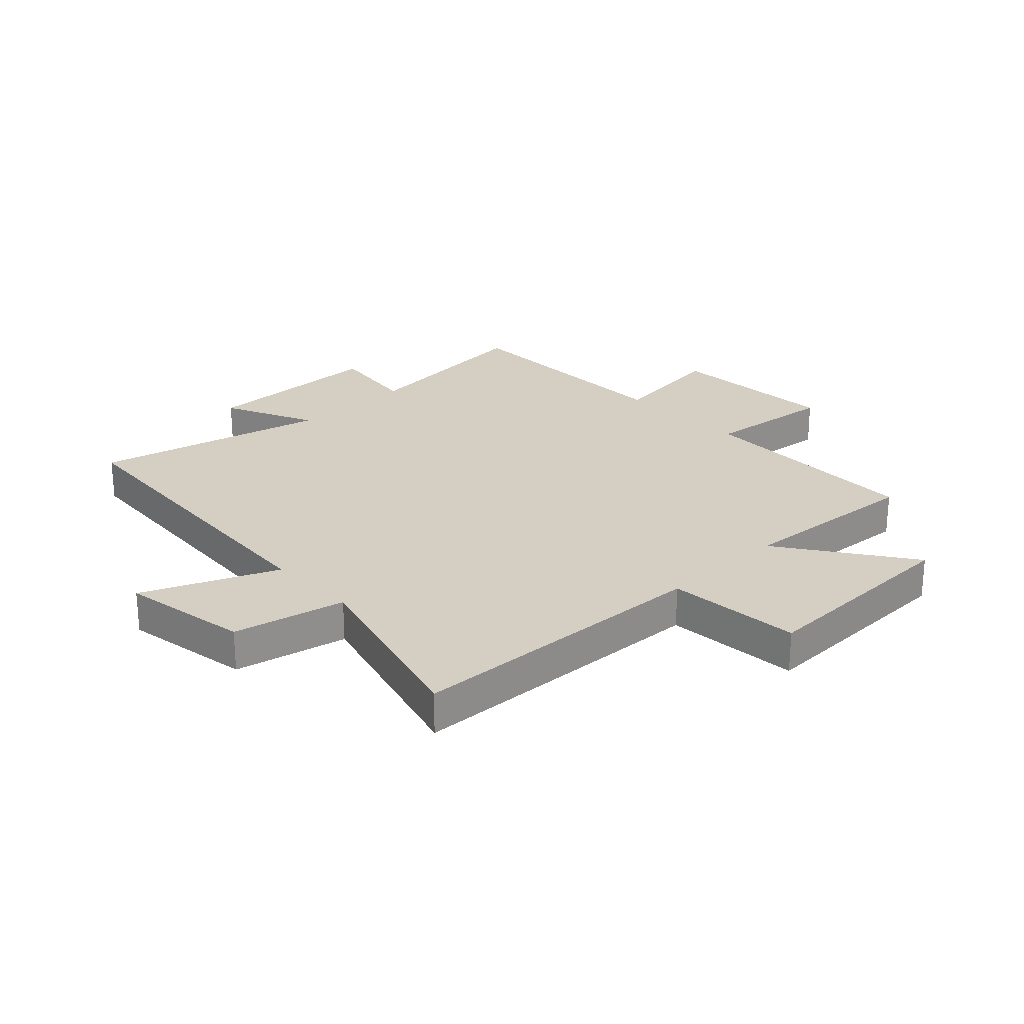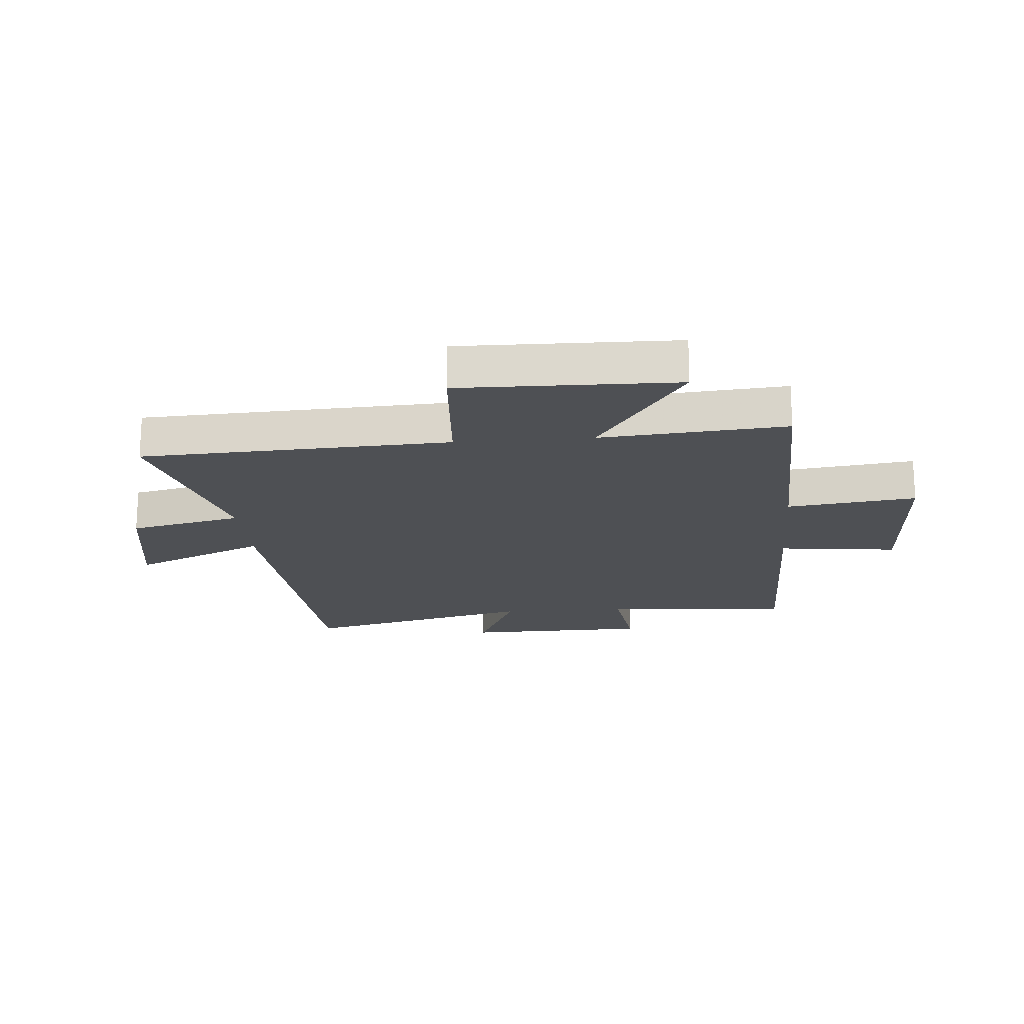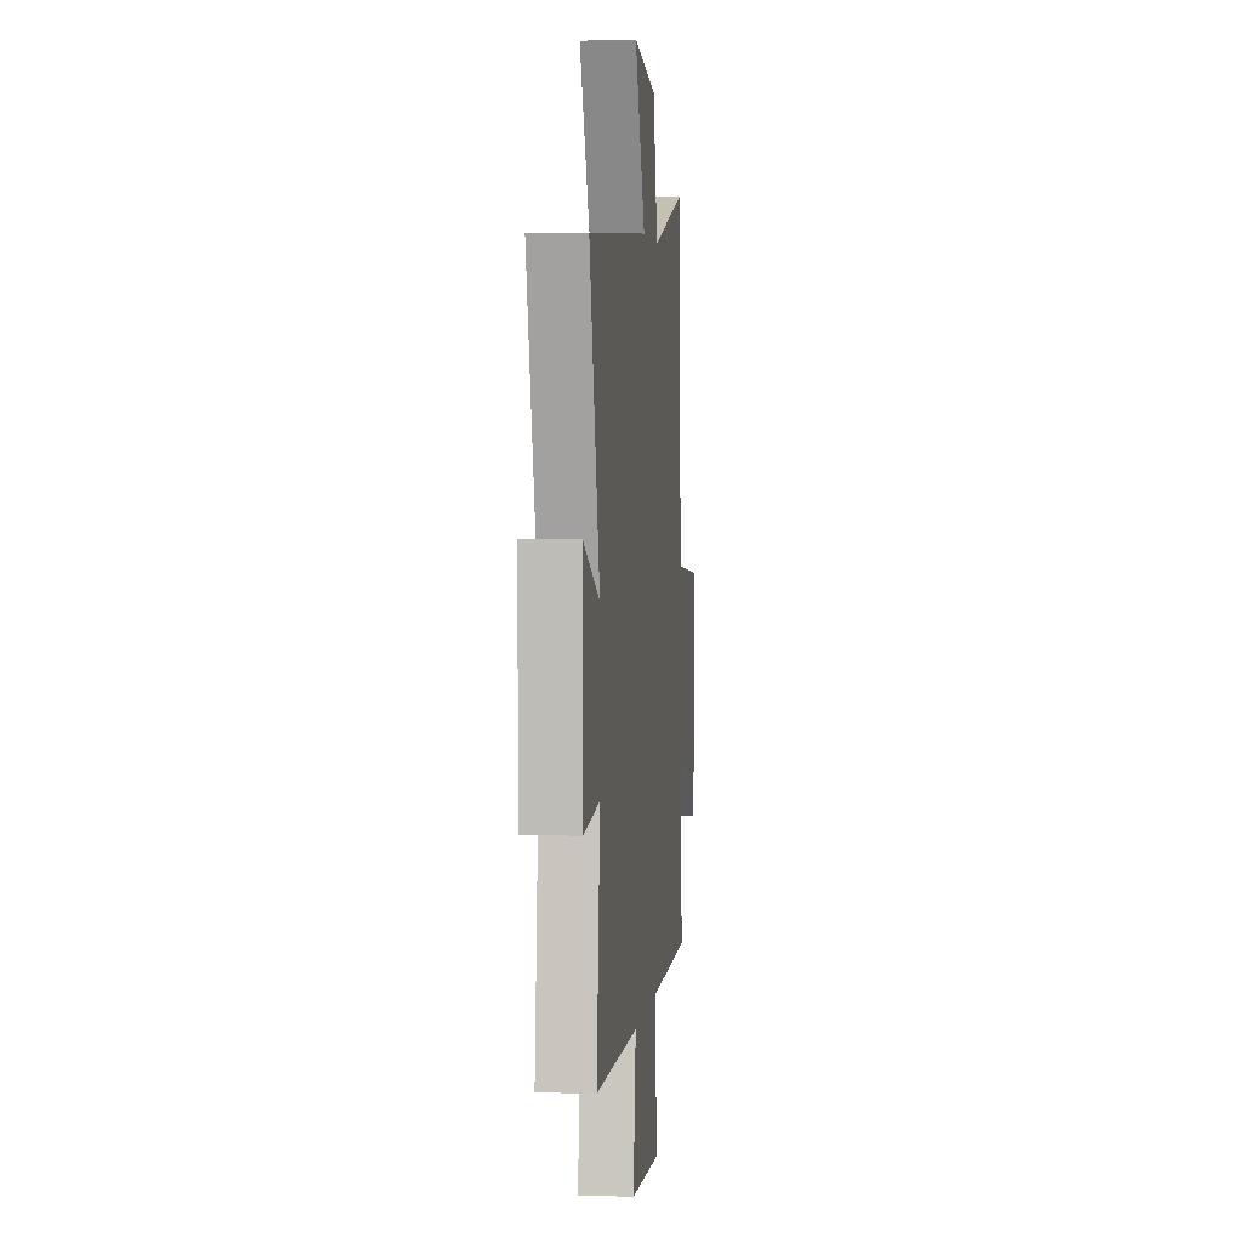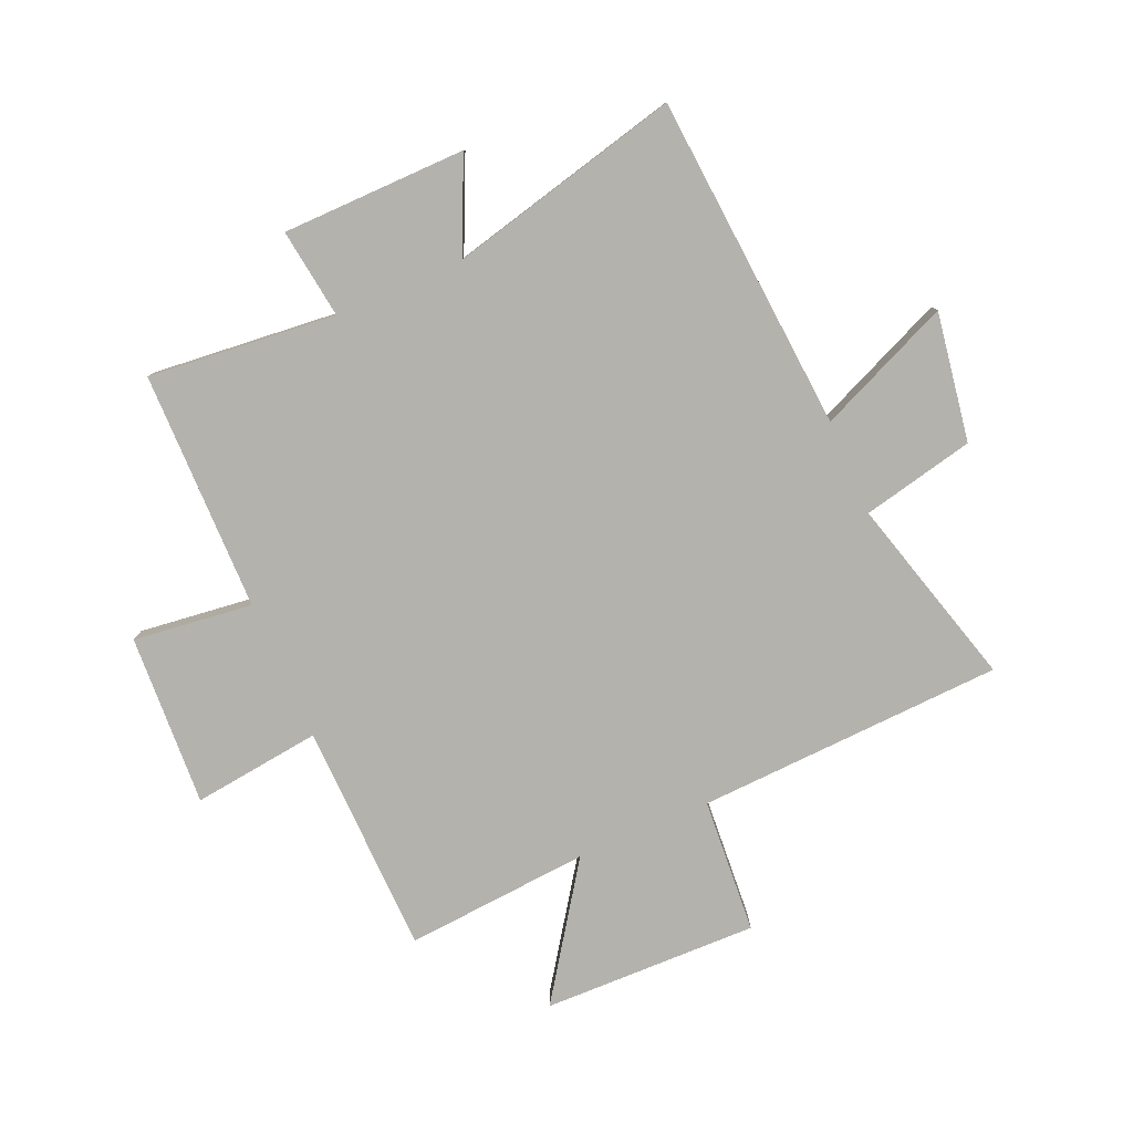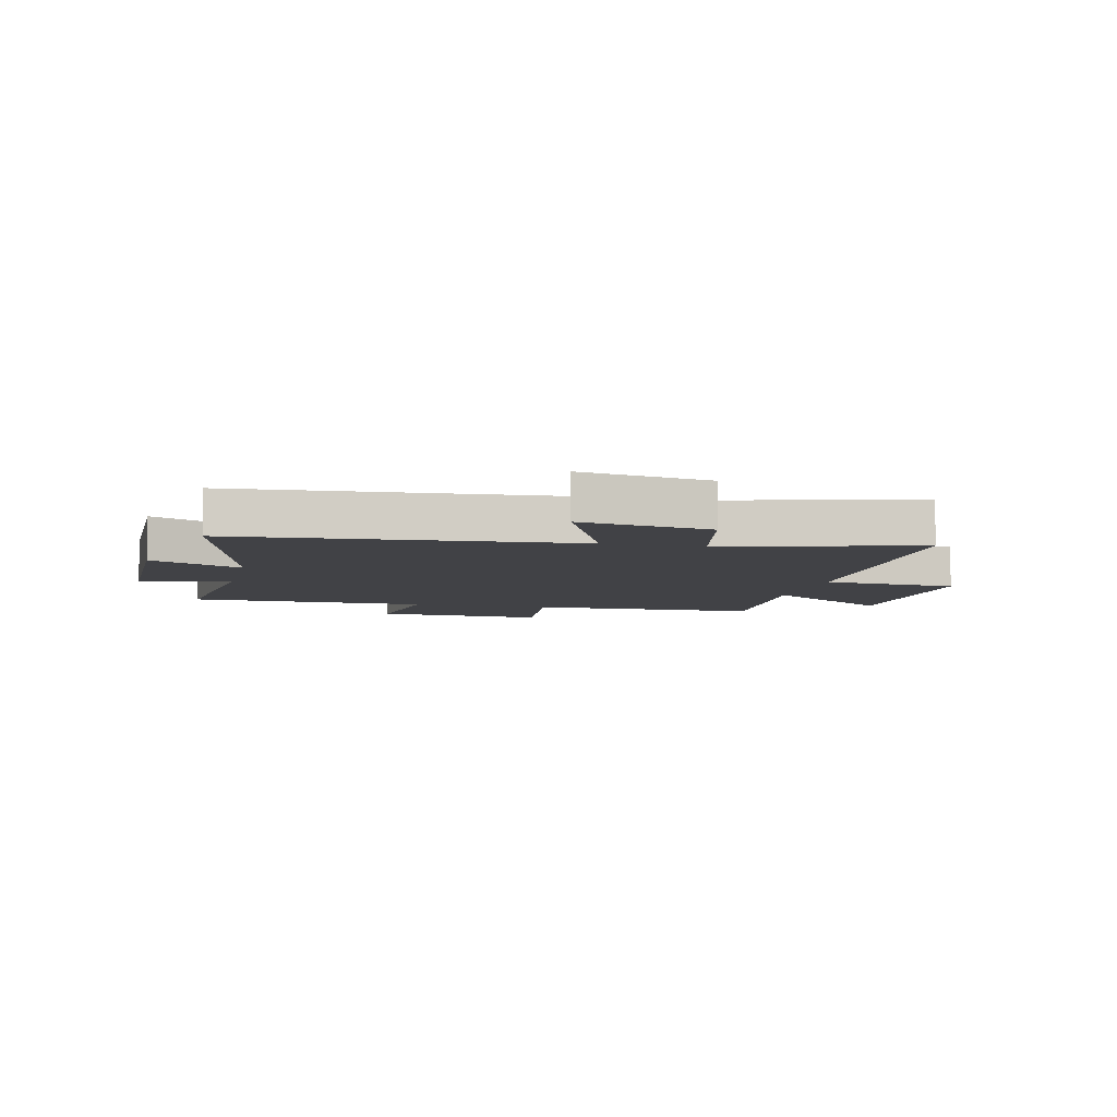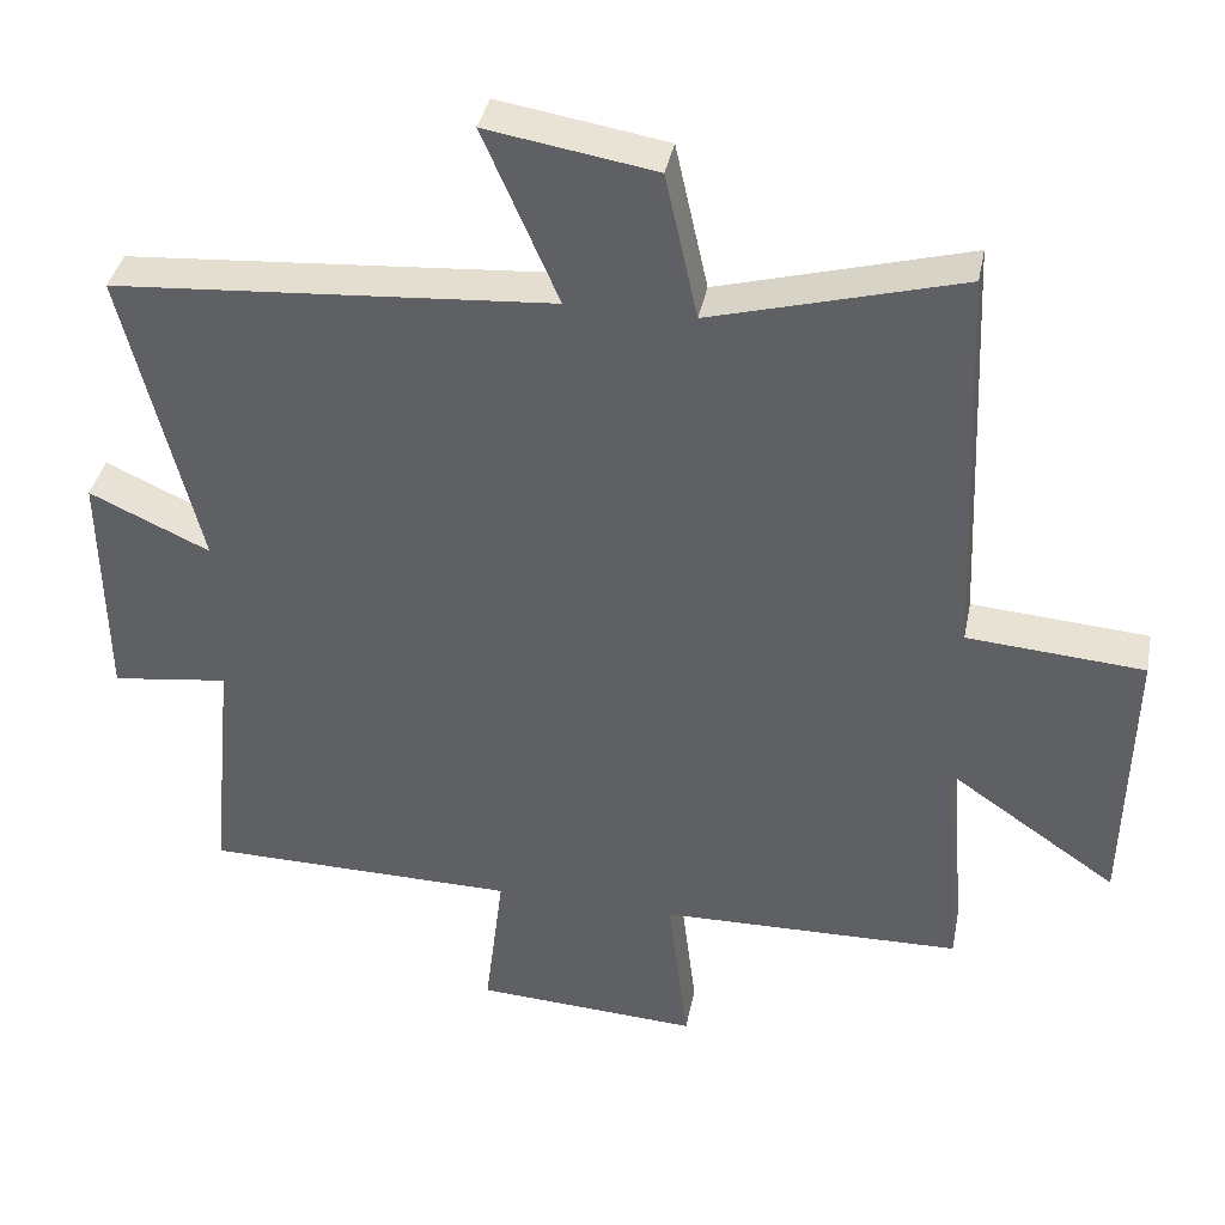
<metadata>
{"format":"obj","ext":"obj","renderer":"f3d","projection":"perspective","resolution":1024,"background":"white","views":[{"elev":25.4,"azim":46.2,"up":"+Y"},{"elev":-18.9,"azim":94.9,"up":"+Y"},{"elev":2.8,"azim":-83.7,"up":"+Z"},{"elev":-79.5,"azim":-66.5,"up":"+Y"},{"elev":-6.6,"azim":-13.3,"up":"+Y"},{"elev":38.7,"azim":11.1,"up":"+Z"}]}
</metadata>
<code>
v -0.532 0.07 -0.496
v -0.5 0.07 -0.171
v -0.655 0.07 -0.192
v -0.659 0.07 0.126
v -0.5 0.07 0.053
v -0.598 0.07 0.455
v -0.018 0.07 0.5
v -0.117 0.07 0.73
v 0.105 0.07 0.694
v 0.148 0.07 0.5
v 0.477 0.07 0.592
v 0.5 0.07 0.062
v 0.733 0.07 0.045
v 0.725 0.07 -0.327
v 0.5 0.07 -0.172
v 0.525 0.07 -0.491
v 0.126 0.07 -0.5
v 0.153 0.07 -0.722
v -0.143 0.07 -0.706
v -0.118 0.07 -0.5
v -0.532 0 -0.496
v -0.5 0 -0.171
v -0.655 0 -0.192
v -0.659 0 0.126
v -0.5 0 0.053
v -0.598 0 0.455
v -0.018 0 0.5
v -0.117 0 0.73
v 0.105 0 0.694
v 0.148 0 0.5
v 0.477 0 0.592
v 0.5 0 0.062
v 0.733 0 0.045
v 0.725 0 -0.327
v 0.5 0 -0.172
v 0.525 0 -0.491
v 0.126 0 -0.5
v 0.153 0 -0.722
v -0.143 0 -0.706
v -0.118 0 -0.5
f 17 18 19 20
f 20 1 2
f 17 20 2
f 16 17 2
f 15 16 2
f 12 13 14 15
f 12 15 2
f 11 12 2
f 10 11 2
f 7 8 9 10
f 5 6 7 10
f 5 10 2 3
f 3 4 5
f 40 39 38 37
f 22 21 40
f 22 40 37
f 22 37 36
f 22 36 35
f 35 34 33 32
f 22 35 32
f 22 32 31
f 22 31 30
f 30 29 28 27
f 30 27 26 25
f 23 22 30 25
f 25 24 23
f 1 21 22 2
f 2 22 23 3
f 3 23 24 4
f 4 24 25 5
f 5 25 26 6
f 6 26 27 7
f 7 27 28 8
f 8 28 29 9
f 9 29 30 10
f 10 30 31 11
f 11 31 32 12
f 12 32 33 13
f 13 33 34 14
f 14 34 35 15
f 15 35 36 16
f 16 36 37 17
f 17 37 38 18
f 18 38 39 19
f 19 39 40 20
f 20 40 21 1

</code>
